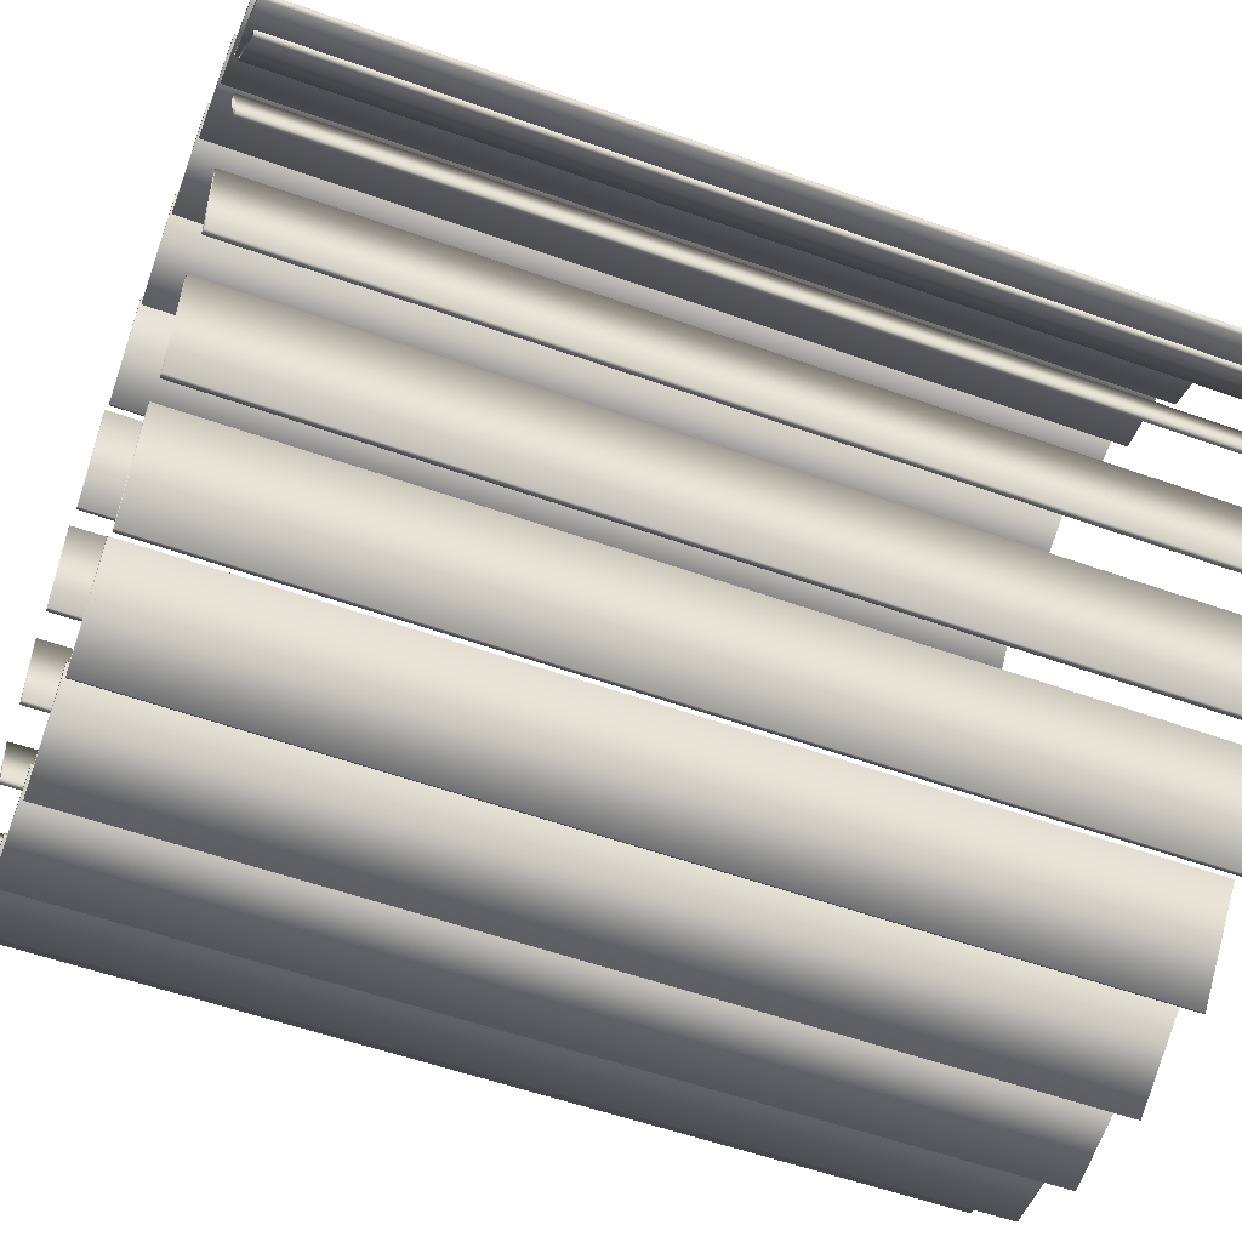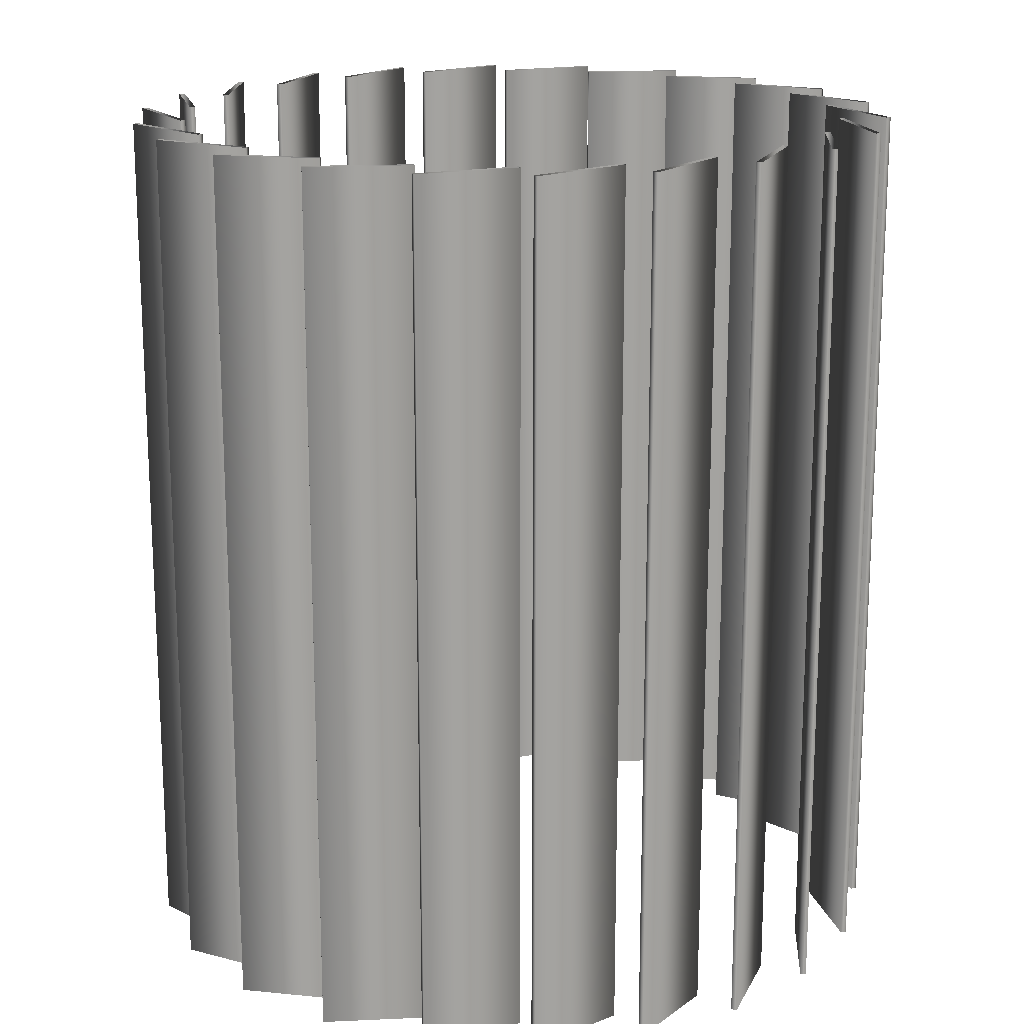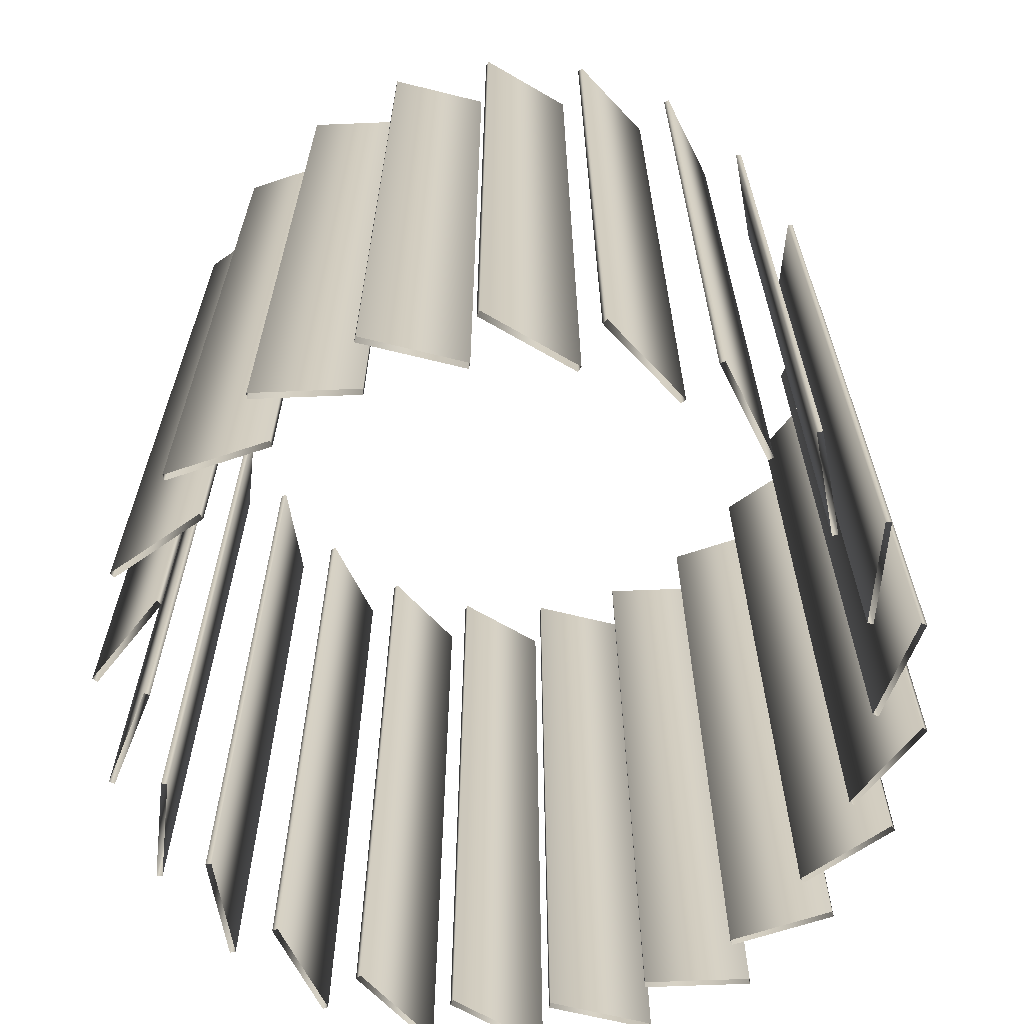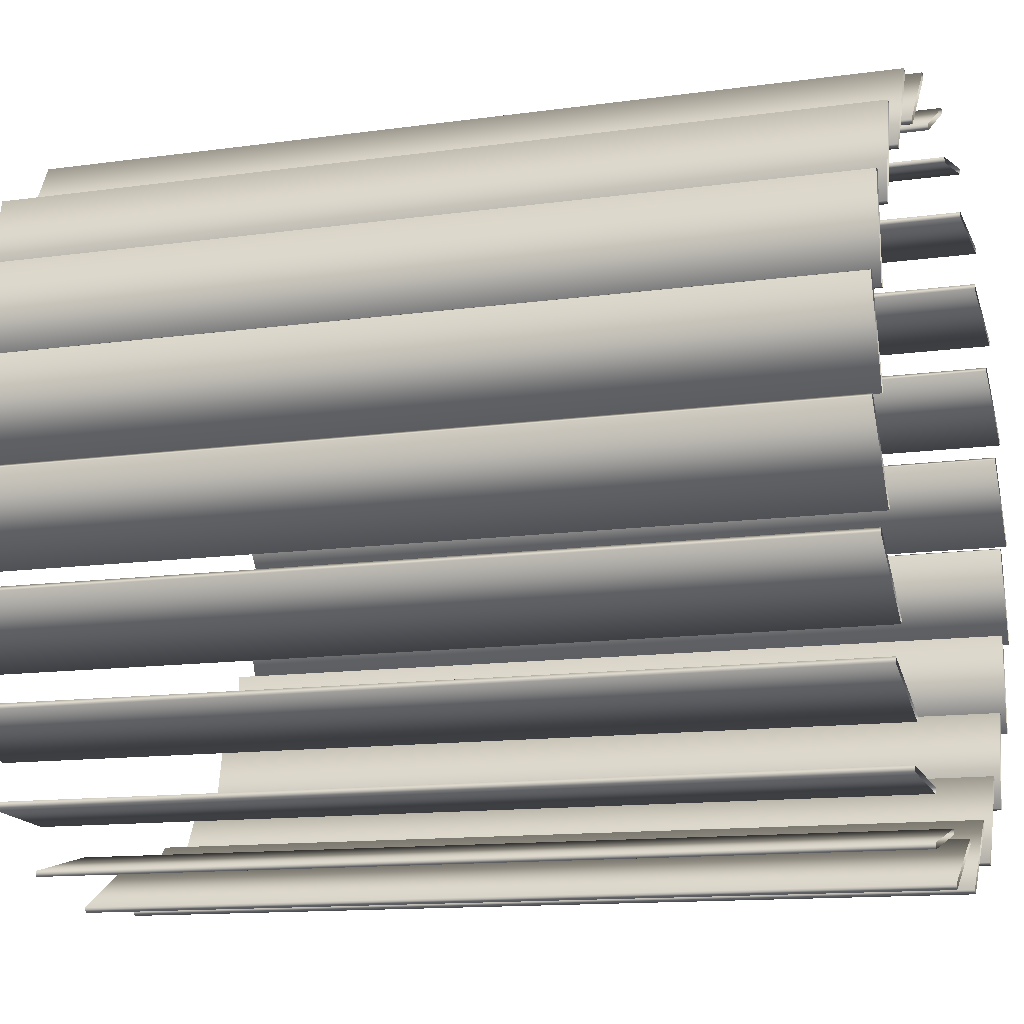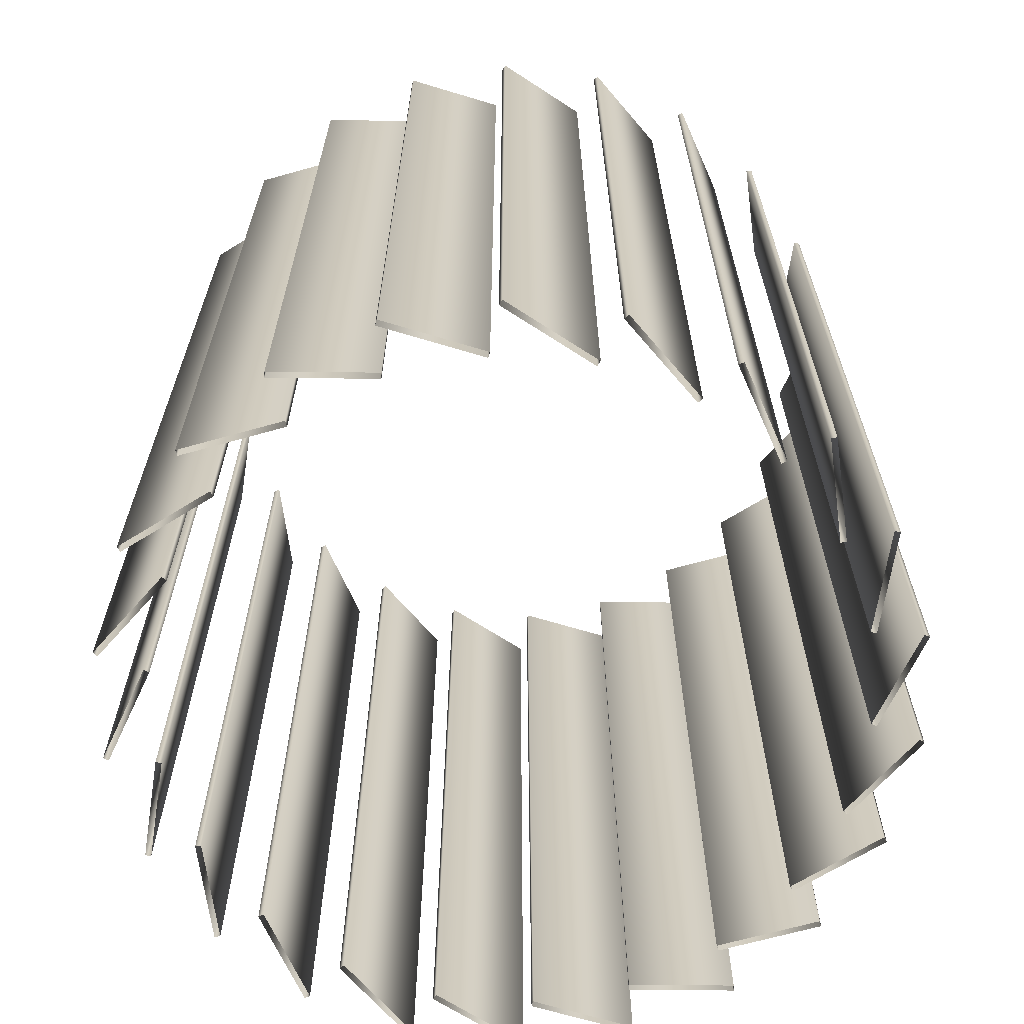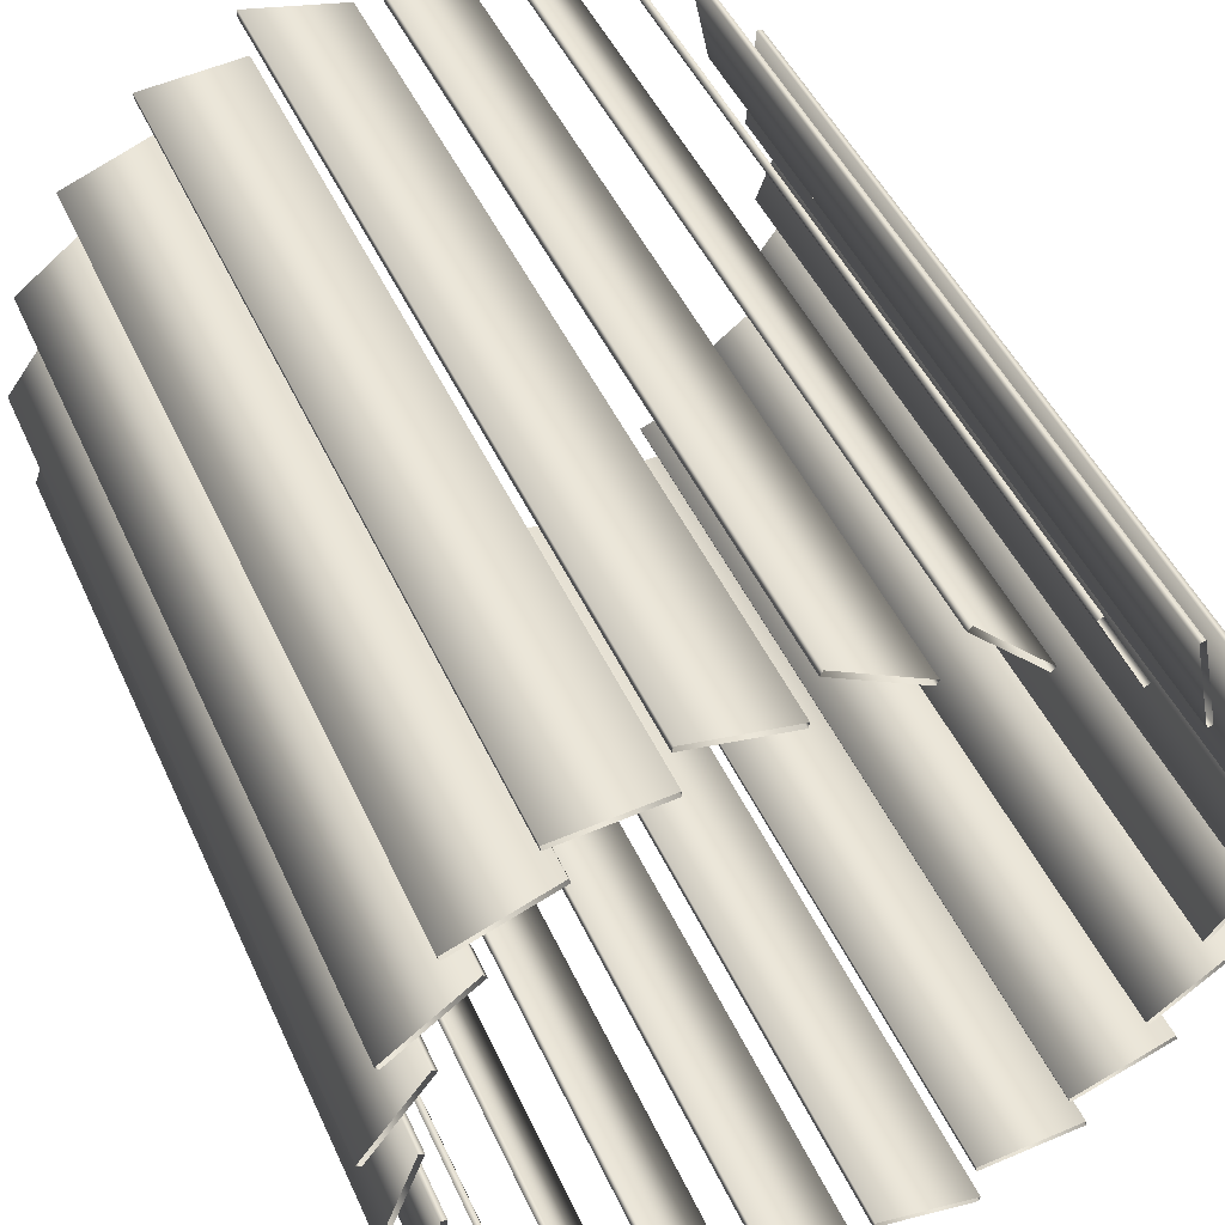
<metadata>
{"format":"obj","ext":"obj","renderer":"f3d","projection":"perspective","resolution":1024,"background":"white","views":[{"elev":-55.0,"azim":-110.7,"up":"+Z"},{"elev":17.4,"azim":-156.3,"up":"+Y"},{"elev":-65.6,"azim":-34.3,"up":"+Y"},{"elev":-12.7,"azim":108.1,"up":"+Z"},{"elev":-66.5,"azim":-37.2,"up":"+Y"},{"elev":47.0,"azim":-23.6,"up":"+Z"}]}
</metadata>
<code>
v 1.344 3 -0.05902
v 1.344 0 -0.05902
v 1.328 3 -0.04699
v 1.328 0 -0.04699
v 1.306 3 0.322
v 1.306 0 0.322
v 1.287 3 0.329
v 1.287 0 0.329
v 1.273 3 -0.4353
v 1.273 0 -0.4353
v 1.261 3 -0.4192
v 1.261 0 -0.4192
v 1.181 3 -0.01004
v 1.181 0 -0.01004
v 1.162 3 0.6769
v 1.162 0 0.6769
v 1.162 3 -0.002989
v 1.162 0 -0.002989
v 1.143 3 0.6784
v 1.143 0 0.6784
v 1.136 3 0.3231
v 1.136 0 0.3231
v 1.13 3 -0.3424
v 1.13 0 -0.3424
v 1.116 3 0.3246
v 1.116 0 0.3246
v 1.114 3 -0.3303
v 1.114 0 -0.3303
v 1.099 3 -0.7762
v 1.099 0 -0.7762
v 1.092 3 -0.7575
v 1.092 0 -0.7575
v 0.999 3 0.6301
v 0.999 0 0.6301
v 0.9881 3 -0.647
v 0.9881 0 -0.647
v 0.9794 3 0.6259
v 0.9794 0 0.6259
v 0.9762 3 -0.6309
v 0.9762 0 -0.6309
v 0.9247 3 0.977
v 0.9247 0 0.977
v 0.9051 3 0.9728
v 0.9051 0 0.9728
v 0.8355 3 -1.054
v 0.8355 0 -1.054
v 0.8341 3 -1.034
v 0.8341 0 -1.034
v 0.781 3 0.886
v 0.781 0 0.886
v 0.7658 3 -0.8992
v 0.7658 0 -0.8992
v 0.7634 3 0.8765
v 0.7634 0 0.8765
v 0.7589 3 -0.8804
v 0.7589 0 -0.8804
v 0.612 3 1.198
v 0.612 0 1.198
v 0.5944 3 1.188
v 0.5944 0 1.188
v 0.5089 3 -1.227
v 0.5089 0 -1.227
v 0.5046 3 -1.247
v 0.5046 0 -1.247
v 0.4998 3 1.07
v 0.4998 0 1.07
v 0.4856 3 1.056
v 0.4856 0 1.056
v 0.4815 3 -1.079
v 0.4815 0 -1.079
v 0.4801 3 -1.059
v 0.4801 0 -1.059
v 0.2497 3 1.322
v 0.2497 0 1.322
v 0.2355 3 1.308
v 0.2355 0 1.308
v 0.178 3 1.168
v 0.178 0 1.168
v 0.1684 3 1.15
v 0.1684 0 1.15
v 0.1625 3 -1.151
v 0.1625 0 -1.151
v 0.1581 3 -1.17
v 0.1581 0 -1.17
v 0.1425 3 -1.321
v 0.1425 0 -1.321
v 0.1328 3 -1.339
v 0.1328 0 -1.339
v -0.1328 3 1.339
v -0.1328 0 1.339
v -0.1425 3 1.321
v -0.1425 0 1.321
v -0.1581 3 1.17
v -0.1581 0 1.17
v -0.1625 3 1.151
v -0.1625 0 1.151
v -0.1684 3 -1.15
v -0.1684 0 -1.15
v -0.178 3 -1.168
v -0.178 0 -1.168
v -0.2355 3 -1.308
v -0.2355 0 -1.308
v -0.2497 3 -1.322
v -0.2497 0 -1.322
v -0.4801 3 1.059
v -0.4801 0 1.059
v -0.4815 3 1.079
v -0.4815 0 1.079
v -0.4856 3 -1.056
v -0.4856 0 -1.056
v -0.4998 3 -1.07
v -0.4998 0 -1.07
v -0.5046 3 1.247
v -0.5046 0 1.247
v -0.5089 3 1.227
v -0.5089 0 1.227
v -0.5944 3 -1.188
v -0.5944 0 -1.188
v -0.612 3 -1.198
v -0.612 0 -1.198
v -0.7589 3 0.8804
v -0.7589 0 0.8804
v -0.7634 3 -0.8765
v -0.7634 0 -0.8765
v -0.7658 3 0.8992
v -0.7658 0 0.8992
v -0.781 3 -0.886
v -0.781 0 -0.886
v -0.8341 3 1.034
v -0.8341 0 1.034
v -0.8355 3 1.054
v -0.8355 0 1.054
v -0.9051 3 -0.9728
v -0.9051 0 -0.9728
v -0.9247 3 -0.977
v -0.9247 0 -0.977
v -0.9762 3 0.6309
v -0.9762 0 0.6309
v -0.9794 3 -0.6259
v -0.9794 0 -0.6259
v -0.9881 3 0.647
v -0.9881 0 0.647
v -0.999 3 -0.6301
v -0.999 0 -0.6301
v -1.092 3 0.7575
v -1.092 0 0.7575
v -1.099 3 0.7762
v -1.099 0 0.7762
v -1.114 3 0.3303
v -1.114 0 0.3303
v -1.116 3 -0.3246
v -1.116 0 -0.3246
v -1.13 3 0.3424
v -1.13 0 0.3424
v -1.136 3 -0.3231
v -1.136 0 -0.3231
v -1.143 3 -0.6784
v -1.143 0 -0.6784
v -1.162 3 0.002989
v -1.162 0 0.002989
v -1.162 3 -0.6769
v -1.162 0 -0.6769
v -1.181 3 0.01004
v -1.181 0 0.01004
v -1.261 3 0.4192
v -1.261 0 0.4192
v -1.273 3 0.4353
v -1.273 0 0.4353
v -1.287 3 -0.329
v -1.287 0 -0.329
v -1.306 3 -0.322
v -1.306 0 -0.322
v -1.328 3 0.04699
v -1.328 0 0.04699
v -1.344 3 0.05902
v -1.344 0 0.05902
f 2 1 3 4
f 4 3 27 28
f 28 27 23 24
f 24 23 1 2
f 10 9 11 12
f 12 11 39 40
f 40 39 35 36
f 36 35 9 10
f 30 29 31 32
f 32 31 55 56
f 56 55 51 52
f 52 51 29 30
f 46 45 47 48
f 48 47 71 72
f 72 71 69 70
f 70 69 45 46
f 64 63 61 62
f 62 61 81 82
f 82 81 83 84
f 84 83 63 64
f 88 87 85 86
f 86 85 97 98
f 98 97 99 100
f 100 99 87 88
f 104 103 101 102
f 102 101 109 110
f 110 109 111 112
f 112 111 103 104
f 120 119 117 118
f 118 117 123 124
f 124 123 127 128
f 128 127 119 120
f 136 135 133 134
f 134 133 139 140
f 140 139 143 144
f 144 143 135 136
f 162 161 157 158
f 158 157 151 152
f 152 151 155 156
f 156 155 161 162
f 172 171 169 170
f 170 169 159 160
f 160 159 163 164
f 164 163 171 172
f 176 175 173 174
f 174 173 149 150
f 150 149 153 154
f 154 153 175 176
f 168 167 165 166
f 166 165 137 138
f 138 137 141 142
f 142 141 167 168
f 148 147 145 146
f 146 145 121 122
f 122 121 125 126
f 126 125 147 148
f 132 131 129 130
f 130 129 105 106
f 106 105 107 108
f 108 107 131 132
f 114 113 115 116
f 116 115 95 96
f 96 95 93 94
f 94 93 113 114
f 90 89 91 92
f 92 91 79 80
f 80 79 77 78
f 78 77 89 90
f 74 73 75 76
f 76 75 67 68
f 68 67 65 66
f 66 65 73 74
f 58 57 59 60
f 60 59 53 54
f 54 53 49 50
f 50 49 57 58
f 42 41 43 44
f 44 43 37 38
f 38 37 33 34
f 34 33 41 42
f 16 15 19 20
f 20 19 25 26
f 26 25 21 22
f 22 21 15 16
f 6 5 7 8
f 8 7 17 18
f 18 17 13 14
f 14 13 5 6

</code>
